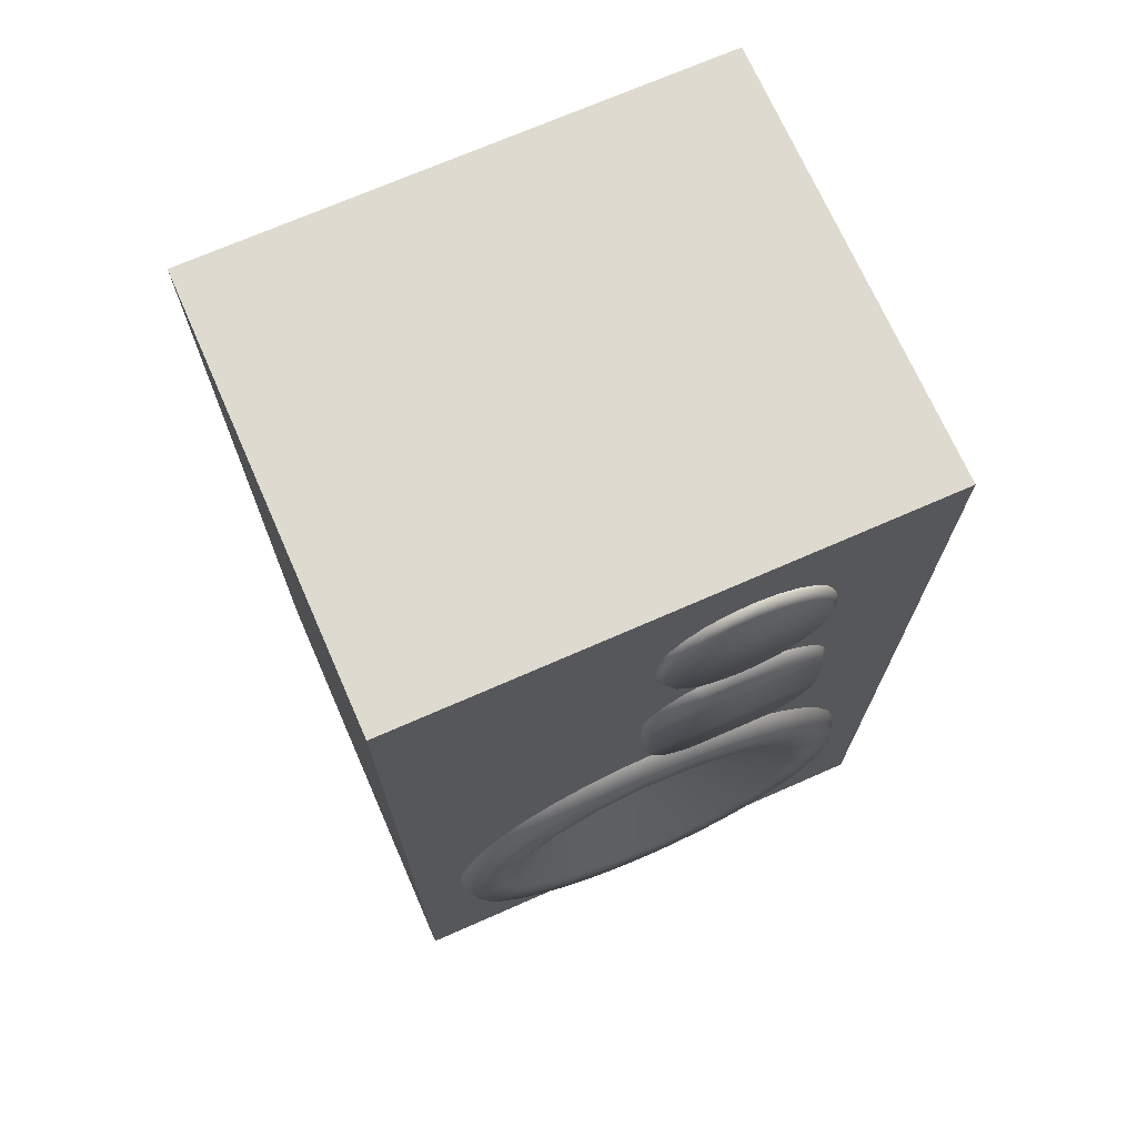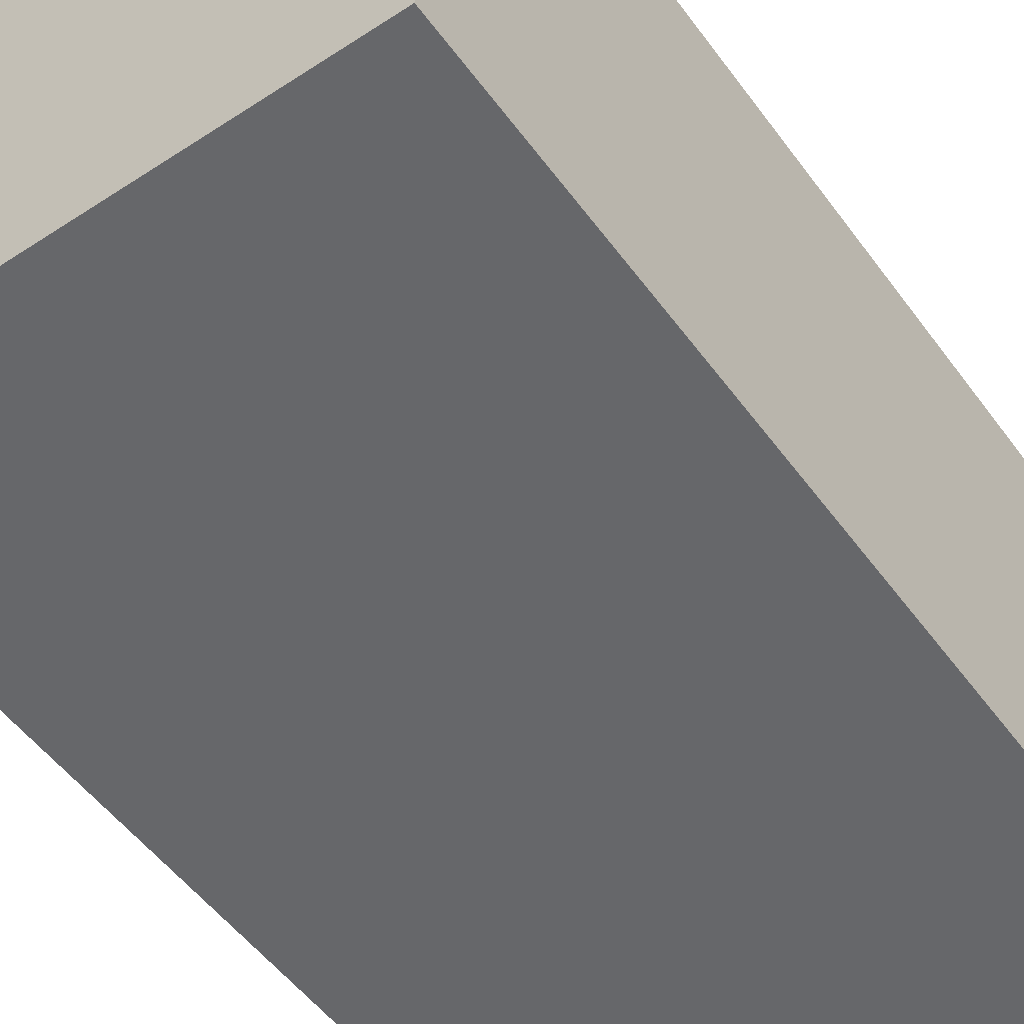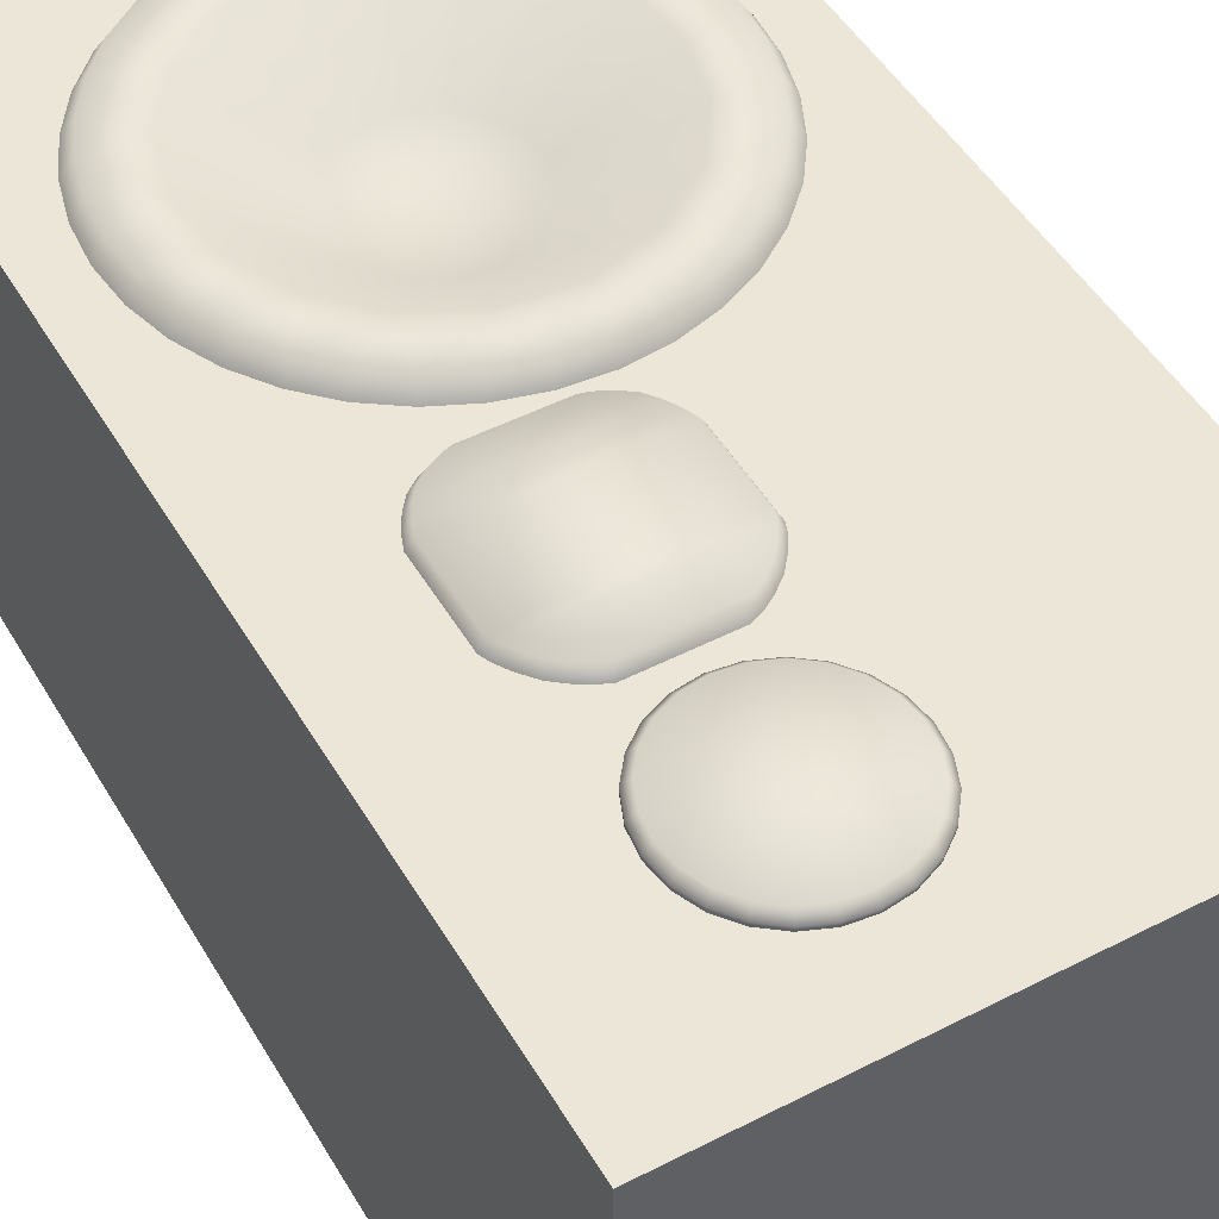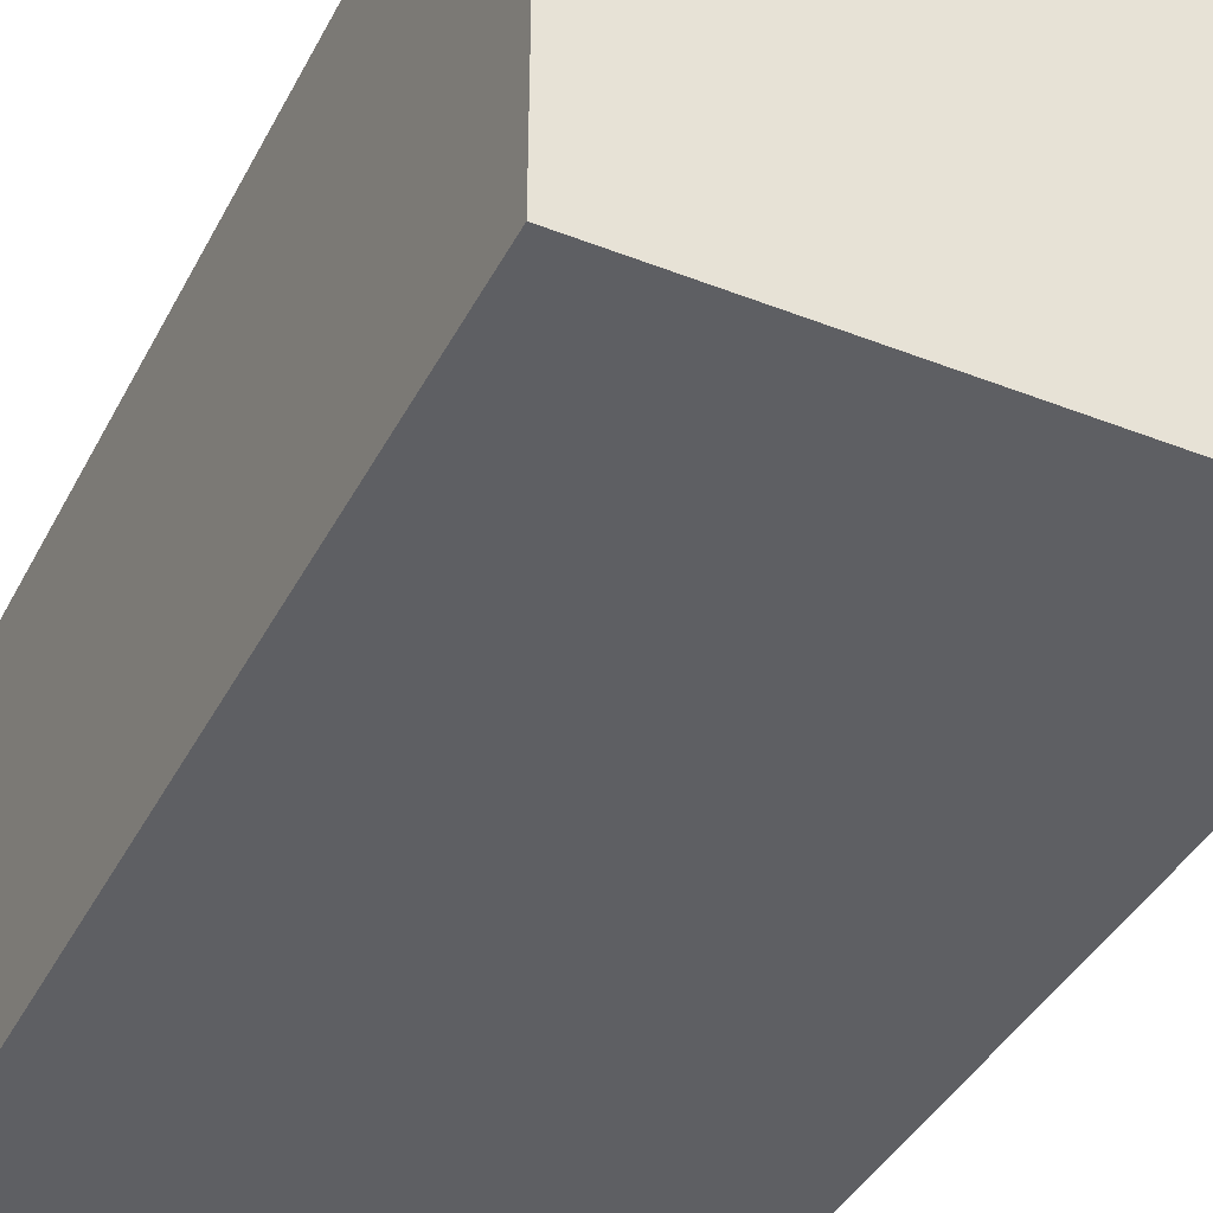
<metadata>
{"format":"obj","ext":"obj","renderer":"f3d","projection":"perspective","resolution":1024,"background":"white","views":[{"elev":71.1,"azim":-23.7,"up":"+Y"},{"elev":-52.1,"azim":35.2,"up":"+Z"},{"elev":49.2,"azim":150.4,"up":"+Z"},{"elev":-40.6,"azim":-25.6,"up":"+Z"}]}
</metadata>
<code>
g MainCity_Prop_Gadgets_20
v -0.1217 0.0008047 -0.1021
v -0.1217 0.4315 -0.102
v -0.1217 0.432 0.1017
v -0.1217 0.0003711 0.1017
v -0.1217 0.0008047 -0.1021
v -0.1217 0.0003711 0.1017
v 0.1217 0.0003711 0.1017
v 0.1216 0.0008064 -0.1021
v -0.1217 0.0008047 -0.1021
v 0.1216 0.0008064 -0.1021
v 0.1217 0.4315 -0.102
v -0.1217 0.4315 -0.102
v 0.1216 0.0008064 -0.1021
v 0.1217 0.0003711 0.1017
v 0.1217 0.432 0.1017
v 0.1217 0.4315 -0.102
v -0.1217 0.4315 -0.102
v 0.1217 0.4315 -0.102
v 0.1217 0.432 0.1017
v -0.1217 0.432 0.1017
v 0.02302 0.321 0.1018
v 0.03327 0.3197 0.1036
v 0.03327 0.3197 0.1018
v 0.02302 0.321 0.1036
v 0.01347 0.325 0.1018
v 0.01347 0.325 0.1036
v 0.005268 0.3313 0.1018
v 0.005268 0.3313 0.1036
v -0.001025 0.3395 0.1018
v -0.001025 0.3395 0.1036
v -0.004981 0.349 0.1018
v -0.004981 0.349 0.1036
v -0.006331 0.3593 0.1018
v -0.006331 0.3593 0.1036
v -0.004981 0.3695 0.1018
v -0.004981 0.3695 0.1036
v -0.001025 0.3791 0.1018
v -0.001025 0.3791 0.1036
v 0.005268 0.3873 0.1018
v 0.005268 0.3873 0.1036
v 0.01347 0.3935 0.1018
v 0.01347 0.3935 0.1036
v 0.02302 0.3975 0.1018
v 0.02302 0.3975 0.1036
v 0.03327 0.3989 0.1018
v 0.03327 0.3989 0.1036
v 0.04352 0.3975 0.1018
v 0.04352 0.3975 0.1036
v 0.05307 0.3935 0.1018
v 0.05307 0.3935 0.1036
v 0.06127 0.3873 0.1018
v 0.06127 0.3873 0.1036
v 0.06756 0.3791 0.1018
v 0.06756 0.3791 0.1036
v 0.07152 0.3695 0.1018
v 0.07152 0.3695 0.1036
v 0.07287 0.3593 0.1018
v 0.07287 0.3593 0.1036
v 0.07152 0.349 0.1018
v 0.07152 0.349 0.1036
v 0.06756 0.3395 0.1018
v 0.06756 0.3395 0.1036
v 0.06127 0.3313 0.1018
v 0.06127 0.3313 0.1036
v 0.05307 0.325 0.1018
v 0.05307 0.325 0.1036
v 0.04352 0.321 0.1018
v 0.04352 0.321 0.1036
v 0.03327 0.3197 0.1018
v 0.03327 0.3197 0.1036
v 0.1217 0.432 0.1017
v 0.07064 0.1383 0.1017
v 0.06408 0.1567 0.1017
v 0.0519 0.1714 0.1017
v 0.03701 0.1838 0.1017
v 0.02052 0.1905 0.1017
v 0.07399 0.1198 0.1017
v 0.1217 0.0003711 0.1017
v 2.533e-05 0.1937 0.1017
v 0.07004 0.1011 0.1017
v -0.1217 0.432 0.1017
v 0.06408 0.08278 0.1017
v -0.01879 0.1907 0.1017
v 0.05133 0.06856 0.1017
v -0.03696 0.1838 0.1017
v 0.03701 0.0557 0.1017
v 0.01909 0.04933 0.1017
v 2.533e-05 0.04579 0.1017
v -0.1217 0.0003711 0.1017
v -0.01942 0.04897 0.1017
v -0.05097 0.1723 0.1017
v -0.06403 0.1567 0.1017
v -0.07099 0.1391 0.1017
v -0.03696 0.0557 0.1017
v -0.07394 0.1198 0.1017
v -0.05208 0.06822 0.1017
v -0.07011 0.1013 0.1017
v -0.06403 0.08278 0.1017
v -0.009345 0.287 0.1028
v -0.006854 0.2507 0.1074
v -0.009345 0.2496 0.1028
v -0.007259 0.244 0.1028
v -0.006854 0.2859 0.1074
v -0.005384 0.2897 0.1074
v -0.007784 0.2911 0.1028
v -0.004508 0.2964 0.1028
v -0.002297 0.2947 0.1074
v -5.684e-06 0.3019 0.1028
v 0.001944 0.2999 0.1074
v 0.005571 0.3064 0.1028
v 0.007198 0.3042 0.1074
v 0.01002 0.3092 0.1028
v 0.06535 0.2999 0.1074
v 0.06959 0.2947 0.1074
v 0.07268 0.2897 0.1074
v 0.07418 0.2859 0.1074
v 0.07507 0.2911 0.1028
v 0.0718 0.2964 0.1028
v 0.07667 0.287 0.1028
v 0.06729 0.3019 0.1028
v 0.07667 0.2496 0.1028
v 0.0609 0.3036 0.1074
v 0.06257 0.3058 0.1028
v 0.05591 0.3068 0.1074
v 0.05727 0.3092 0.1028
v 0.05234 0.3113 0.1028
v 0.07418 0.2507 0.1074
v 0.01139 0.3068 0.1074
v 0.05126 0.3088 0.1074
v 0.01607 0.3088 0.1074
v 0.01499 0.3113 0.1028
v 0.07218 0.2454 0.1074
v 0.07455 0.244 0.1028
v 0.07121 0.2381 0.1028
v -0.004889 0.2454 0.1074
v -0.001744 0.2398 0.1074
v -0.00392 0.2381 0.1028
v 0.06904 0.2398 0.1074
v 0.06729 0.2331 0.1028
v 0.001917 0.235 0.1074
v -3.461e-05 0.233 0.1028
v 0.06535 0.2351 0.1074
v 0.06172 0.229 0.1028
v 0.007198 0.2312 0.1074
v 0.005571 0.229 0.1028
v 0.0601 0.2312 0.1074
v 0.05636 0.2264 0.1028
v 0.01225 0.2288 0.1074
v 0.01093 0.2264 0.1028
v 0.01499 0.2253 0.1028
v 0.05504 0.2288 0.1074
v 0.01607 0.2277 0.1074
v 0.05126 0.2277 0.1074
v 0.05234 0.2253 0.1028
v 0.1011 0.1198 0.1019
v 0.09617 0.1198 0.1092
v 0.09471 0.1365 0.1092
v 0.0996 0.1373 0.1019
v 0.0996 0.1022 0.1019
v 0.09037 0.1526 0.1092
v 0.09504 0.1543 0.1019
v 0.09471 0.1031 0.1092
v 0.09504 0.08518 0.1019
v 0.07268 0.1392 0.1092
v 0.08329 0.1678 0.1092
v 0.08759 0.1703 0.1019
v 0.09037 0.08688 0.1092
v 0.08759 0.06921 0.1019
v 0.07496 0.1132 0.1092
v 0.06164 0.1629 0.1092
v 0.07368 0.1816 0.1092
v 0.07748 0.1848 0.1019
v 0.08329 0.07169 0.1092
v 0.07748 0.05477 0.1019
v 0.06183 0.1934 0.1092
v 0.06502 0.1972 0.1019
v 0.06819 0.08797 0.1092
v 0.07368 0.05796 0.1092
v 0.06502 0.0423 0.1019
v 0.04317 0.1814 0.1092
v 0.0481 0.203 0.1092
v 0.05058 0.2073 0.1019
v 0.06183 0.04611 0.1092
v 0.05058 0.0322 0.1019
v 0.03291 0.2101 0.1092
v 0.03461 0.2148 0.1019
v 0.05321 0.06658 0.1092
v 0.0481 0.03649 0.1092
v 0.03461 0.02475 0.1019
v 0.01949 0.1924 0.1092
v 0.01672 0.2144 0.1092
v 0.01758 0.2193 0.1019
v 0.03291 0.02941 0.1092
v 0.01758 0.02019 0.1019
v 2.534e-05 0.2159 0.1092
v 2.534e-05 0.2209 0.1019
v 0.03181 0.05159 0.1092
v 0.01672 0.02507 0.1092
v 2.528e-05 0.01865 0.1019
v -0.00653 0.1947 0.1092
v -0.01667 0.2144 0.1092
v -0.01753 0.2193 0.1019
v 2.528e-05 0.02361 0.1092
v -0.01753 0.02019 0.1019
v -0.03286 0.2101 0.1092
v -0.03456 0.2148 0.1019
v 0.006581 0.04483 0.1092
v -0.01667 0.02507 0.1092
v -0.03456 0.02475 0.1019
v -0.03176 0.1879 0.1092
v -0.04805 0.203 0.1092
v -0.05053 0.2073 0.1019
v -0.03286 0.02941 0.1092
v -0.05053 0.0322 0.1019
v -0.06178 0.1934 0.1092
v -0.06497 0.1972 0.1019
v -0.01944 0.04711 0.1092
v -0.04805 0.03649 0.1092
v -0.06497 0.0423 0.1019
v -0.05316 0.1729 0.1092
v -0.07363 0.1816 0.1092
v -0.07743 0.1848 0.1019
v -0.06178 0.04611 0.1092
v -0.07743 0.05477 0.1019
v -0.08324 0.1678 0.1092
v -0.08754 0.1703 0.1019
v -0.04312 0.05815 0.1092
v -0.07363 0.05796 0.1092
v -0.08754 0.06921 0.1019
v -0.06814 0.1515 0.1092
v -0.09032 0.1526 0.1092
v -0.09499 0.1543 0.1019
v -0.08324 0.07169 0.1092
v -0.09499 0.08518 0.1019
v -0.09466 0.1365 0.1092
v -0.09955 0.1373 0.1019
v -0.06159 0.07662 0.1092
v -0.09032 0.08688 0.1092
v -0.09955 0.1022 0.1019
v -0.0749 0.1263 0.1092
v -0.09612 0.1198 0.1092
v -0.1011 0.1198 0.1019
v -0.09466 0.1031 0.1092
v -0.07263 0.1003 0.1092
v -0.01932 0.09213 0.0814
v -0.0276 0.1004 0.0814
v -0.03256 0.111 0.0814
v -0.03358 0.1227 0.0814
v -0.03054 0.134 0.0814
v 0.03363 0.1168 0.0814
v 0.03059 0.1055 0.0814
v -0.008705 0.08718 0.0814
v 0.02388 0.09591 0.0814
v 0.002965 0.08616 0.0814
v 0.01428 0.08919 0.0814
v 0.03261 0.1285 0.0814
v 0.02766 0.1391 0.0814
v -0.02383 0.1436 0.0814
v 0.01937 0.1474 0.0814
v -0.01423 0.1503 0.0814
v 0.008755 0.1523 0.0814
v -0.002914 0.1534 0.0814
v 0.07287 0.3593 0.1036
v 0.06967 0.3593 0.1069
v 0.06843 0.3687 0.1069
v 0.07152 0.3695 0.1036
v 0.07152 0.349 0.1036
v 0.0648 0.3775 0.1069
v 0.06756 0.3791 0.1036
v 0.06843 0.3498 0.1069
v 0.06756 0.3395 0.1036
v -0.001893 0.3687 0.1069
v 0.05901 0.385 0.1069
v 0.06127 0.3873 0.1036
v 0.0648 0.3411 0.1069
v 0.06127 0.3313 0.1036
v 0.001743 0.3775 0.1069
v 0.05147 0.3908 0.1069
v 0.05307 0.3935 0.1036
v 0.05901 0.3335 0.1069
v 0.05307 0.325 0.1036
v 0.007529 0.385 0.1069
v 0.04269 0.3944 0.1069
v 0.04352 0.3975 0.1036
v 0.05147 0.3277 0.1069
v 0.04352 0.321 0.1036
v 0.01507 0.3908 0.1069
v 0.03327 0.3957 0.1069
v 0.03327 0.3989 0.1036
v 0.02385 0.3944 0.1069
v 0.02302 0.3975 0.1036
v 0.01347 0.3935 0.1036
v 0.005268 0.3873 0.1036
v -0.001025 0.3791 0.1036
v -0.004981 0.3695 0.1036
v -0.003134 0.3593 0.1069
v -0.006331 0.3593 0.1036
v -0.001893 0.3498 0.1069
v -0.004981 0.349 0.1036
v 0.001743 0.3411 0.1069
v -0.001025 0.3395 0.1036
v 0.007528 0.3335 0.1069
v 0.005268 0.3313 0.1036
v 0.01507 0.3277 0.1069
v 0.01347 0.325 0.1036
v 0.02385 0.3241 0.1069
v 0.02302 0.321 0.1036
v 0.04269 0.3241 0.1069
v 0.03327 0.3197 0.1036
v 0.03327 0.3228 0.1069
g MainCity_Prop_Gadgets_20_0
f 3 2 1
f 4 3 1
f 7 6 5
f 8 7 5
f 11 10 9
f 12 11 9
f 15 14 13
f 16 15 13
f 19 18 17
f 20 19 17
f 23 22 21
f 22 24 21
f 21 24 25
f 24 26 25
f 25 26 27
f 26 28 27
f 27 28 29
f 28 30 29
f 29 30 31
f 30 32 31
f 31 32 33
f 32 34 33
f 33 34 35
f 34 36 35
f 35 36 37
f 36 38 37
f 37 38 39
f 38 40 39
f 39 40 41
f 40 42 41
f 41 42 43
f 42 44 43
f 43 44 45
f 44 46 45
f 45 46 47
f 46 48 47
f 47 48 49
f 48 50 49
f 49 50 51
f 50 52 51
f 51 52 53
f 52 54 53
f 53 54 55
f 54 56 55
f 55 56 57
f 56 58 57
f 57 58 59
f 58 60 59
f 59 60 61
f 60 62 61
f 61 62 63
f 62 64 63
f 63 64 65
f 64 66 65
f 65 66 67
f 66 68 67
f 67 68 69
f 68 70 69
f 73 72 71
f 73 71 74
f 74 71 75
f 75 71 76
f 71 72 77
f 78 71 77
f 76 71 79
f 77 80 78
f 71 81 79
f 78 80 82
f 81 83 79
f 82 84 78
f 83 81 85
f 84 86 78
f 86 87 78
f 87 88 78
f 89 78 88
f 90 89 88
f 85 81 91
f 91 81 92
f 92 81 93
f 93 81 89
f 94 89 90
f 95 93 89
f 96 89 94
f 95 89 97
f 98 89 96
f 97 89 98
f 101 100 99
f 101 102 100
f 100 103 99
f 103 104 99
f 104 105 99
f 105 104 106
f 104 107 106
f 106 107 108
f 107 109 108
f 108 109 110
f 109 111 110
f 110 111 112
f 109 107 113
f 111 109 113
f 107 104 114
f 107 114 113
f 104 103 115
f 104 115 114
f 103 116 115
f 103 100 116
f 114 115 117
f 115 116 117
f 118 114 117
f 113 114 118
f 116 119 117
f 120 113 118
f 119 116 121
f 122 113 120
f 122 111 113
f 123 122 120
f 124 122 123
f 111 122 124
f 125 124 123
f 124 125 126
f 116 127 121
f 100 127 116
f 128 111 124
f 111 128 112
f 129 124 126
f 128 124 129
f 128 130 112
f 130 128 129
f 130 129 126
f 130 131 112
f 131 130 126
f 127 132 121
f 132 133 121
f 133 132 134
f 100 135 127
f 135 132 127
f 102 135 100
f 135 102 136
f 135 136 132
f 102 137 136
f 132 138 134
f 136 138 132
f 134 138 139
f 136 137 140
f 136 140 138
f 137 141 140
f 138 142 139
f 140 142 138
f 139 142 143
f 140 141 144
f 140 144 142
f 141 145 144
f 142 146 143
f 144 146 142
f 143 146 147
f 144 145 148
f 144 148 146
f 145 149 148
f 149 150 148
f 146 151 147
f 148 151 146
f 150 152 148
f 148 152 151
f 151 153 147
f 152 153 151
f 153 152 150
f 153 154 147
f 154 153 150
f 157 156 155
f 158 157 155
f 155 156 159
f 160 157 158
f 161 160 158
f 156 162 159
f 159 162 163
f 157 164 156
f 160 164 157
f 165 160 161
f 166 165 161
f 162 167 163
f 163 167 168
f 156 169 162
f 164 169 156
f 162 169 167
f 165 170 160
f 170 164 160
f 171 165 166
f 171 170 165
f 172 171 166
f 167 173 168
f 168 173 174
f 175 171 172
f 176 175 172
f 167 177 173
f 169 177 167
f 173 178 174
f 173 177 178
f 174 178 179
f 175 180 171
f 180 170 171
f 181 175 176
f 181 180 175
f 182 181 176
f 178 183 179
f 179 183 184
f 185 181 182
f 186 185 182
f 178 187 183
f 177 187 178
f 183 188 184
f 183 187 188
f 184 188 189
f 185 190 181
f 190 180 181
f 191 185 186
f 191 190 185
f 192 191 186
f 188 193 189
f 189 193 194
f 195 191 192
f 196 195 192
f 188 197 193
f 187 197 188
f 193 198 194
f 193 197 198
f 194 198 199
f 195 200 191
f 200 190 191
f 201 195 196
f 201 200 195
f 202 201 196
f 198 203 199
f 199 203 204
f 205 201 202
f 206 205 202
f 198 207 203
f 197 207 198
f 203 208 204
f 203 207 208
f 204 208 209
f 205 210 201
f 210 200 201
f 211 205 206
f 211 210 205
f 212 211 206
f 208 213 209
f 209 213 214
f 215 211 212
f 216 215 212
f 208 217 213
f 207 217 208
f 213 218 214
f 213 217 218
f 214 218 219
f 215 220 211
f 220 210 211
f 221 215 216
f 221 220 215
f 222 221 216
f 218 223 219
f 219 223 224
f 225 221 222
f 226 225 222
f 218 227 223
f 217 227 218
f 223 228 224
f 223 227 228
f 224 228 229
f 225 230 221
f 230 220 221
f 231 225 226
f 231 230 225
f 232 231 226
f 228 233 229
f 229 233 234
f 235 231 232
f 236 235 232
f 228 237 233
f 227 237 228
f 233 238 234
f 233 237 238
f 234 238 239
f 235 240 231
f 240 230 231
f 241 235 236
f 241 240 235
f 242 241 236
f 239 243 242
f 238 243 239
f 243 241 242
f 238 244 243
f 243 244 241
f 237 244 238
f 244 240 241
f 227 245 237
f 237 246 244
f 245 246 237
f 244 247 240
f 246 247 244
f 240 248 230
f 247 248 240
f 248 249 230
f 230 249 220
f 250 248 247
f 248 250 249
f 251 247 246
f 251 250 247
f 252 245 227
f 217 252 227
f 253 246 245
f 253 251 246
f 254 252 217
f 207 254 217
f 255 245 252
f 254 255 252
f 255 254 207
f 255 253 245
f 197 255 207
f 253 255 197
f 187 253 197
f 251 253 187
f 177 251 187
f 250 251 177
f 169 250 177
f 256 250 169
f 164 256 169
f 250 256 249
f 257 256 164
f 249 256 257
f 170 257 164
f 258 249 257
f 249 258 220
f 220 258 210
f 259 257 170
f 258 257 259
f 180 259 170
f 258 260 210
f 260 258 259
f 210 260 200
f 261 259 180
f 260 259 261
f 190 261 180
f 200 262 190
f 260 262 200
f 262 261 190
f 262 260 261
f 265 264 263
f 266 265 263
f 263 264 267
f 268 265 266
f 269 268 266
f 264 270 267
f 267 270 271
f 264 265 272
f 272 265 268
f 273 268 269
f 274 273 269
f 270 275 271
f 271 275 276
f 277 272 268
f 277 268 273
f 278 273 274
f 279 278 274
f 275 280 276
f 276 280 281
f 282 277 273
f 282 273 278
f 283 278 279
f 284 283 279
f 280 285 281
f 281 285 286
f 287 282 278
f 287 278 283
f 288 283 284
f 289 288 284
f 288 290 283
f 290 288 289
f 290 287 283
f 291 290 289
f 287 290 291
f 292 287 291
f 282 287 292
f 293 282 292
f 277 282 293
f 294 277 293
f 272 277 294
f 295 272 294
f 296 272 295
f 297 296 295
f 296 264 272
f 298 296 297
f 264 296 298
f 299 298 297
f 270 264 298
f 300 298 299
f 270 298 300
f 301 300 299
f 275 270 300
f 302 300 301
f 275 300 302
f 303 302 301
f 280 275 302
f 304 302 303
f 280 302 304
f 305 304 303
f 285 280 304
f 306 304 305
f 285 304 306
f 307 306 305
f 308 285 306
f 285 308 286
f 286 308 309
f 310 306 307
f 309 310 307
f 308 310 309
f 310 308 306

</code>
